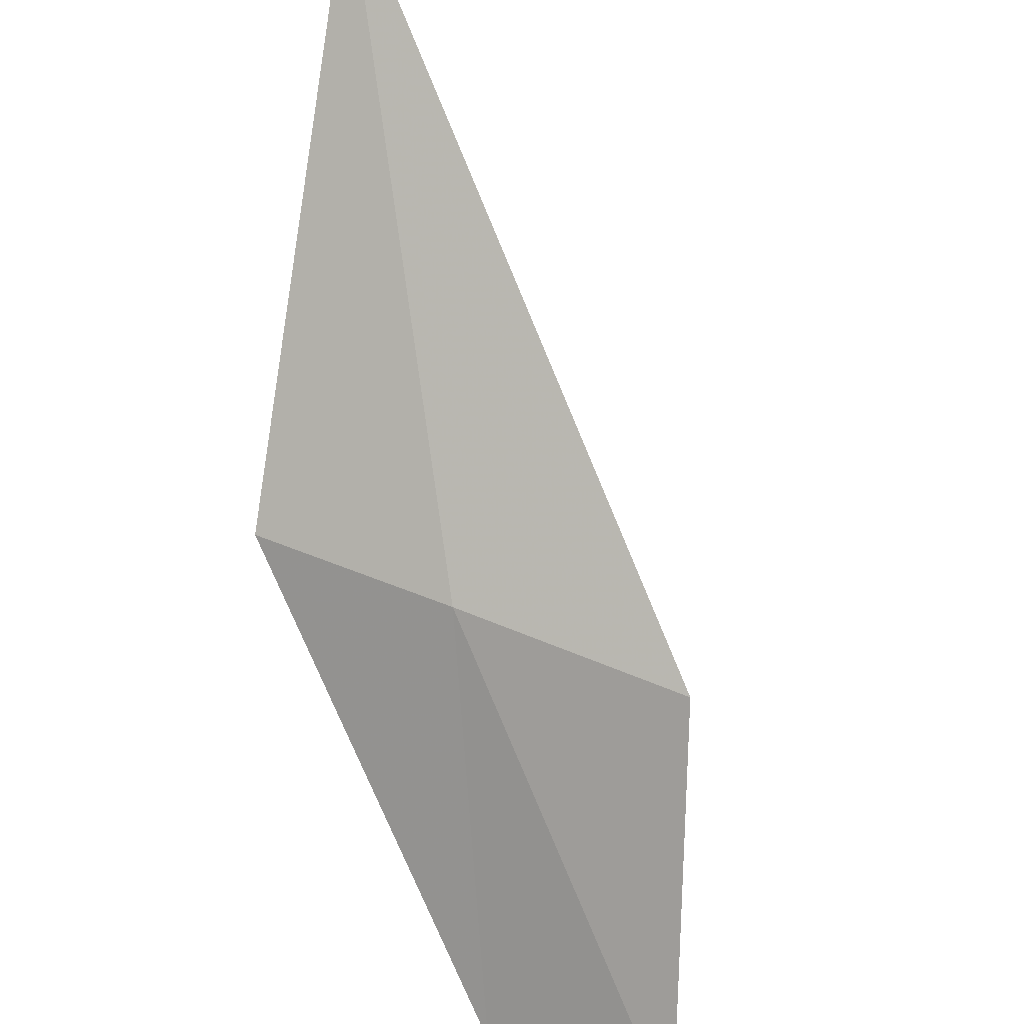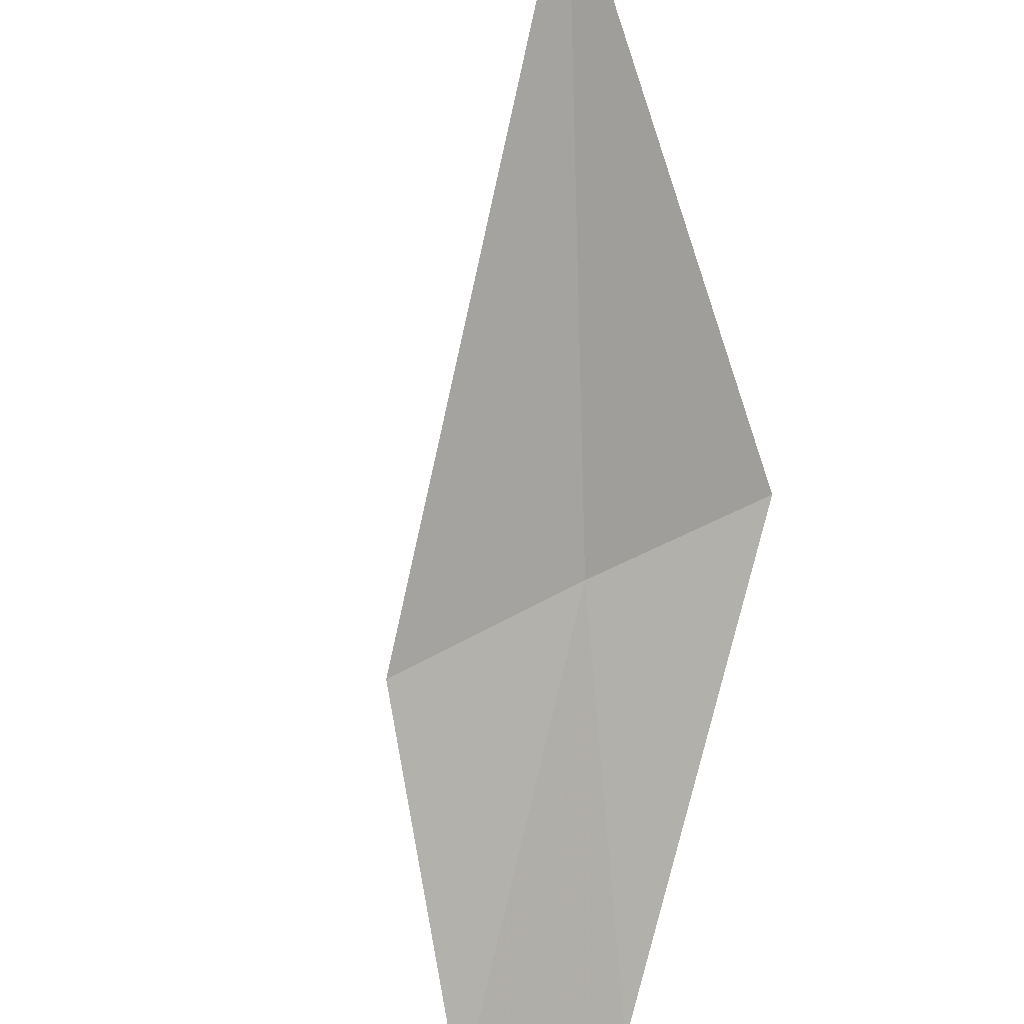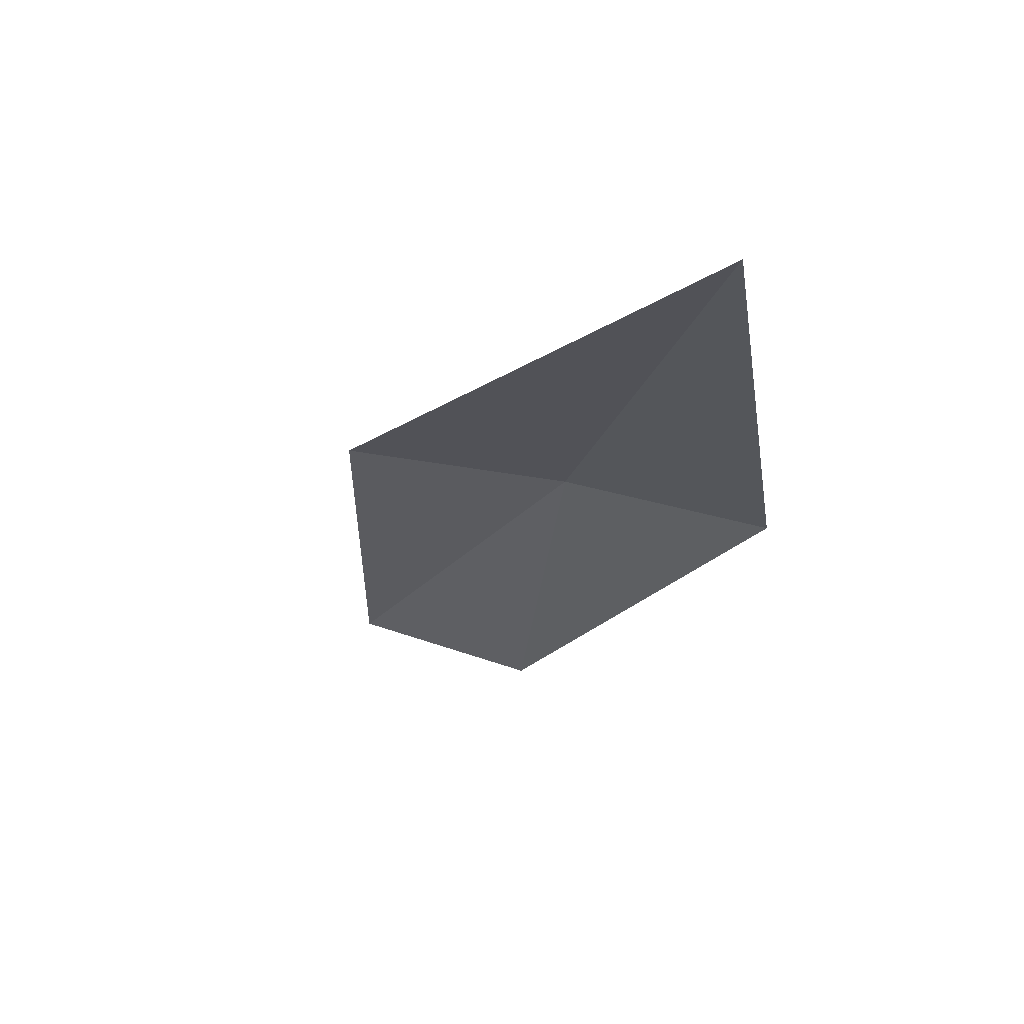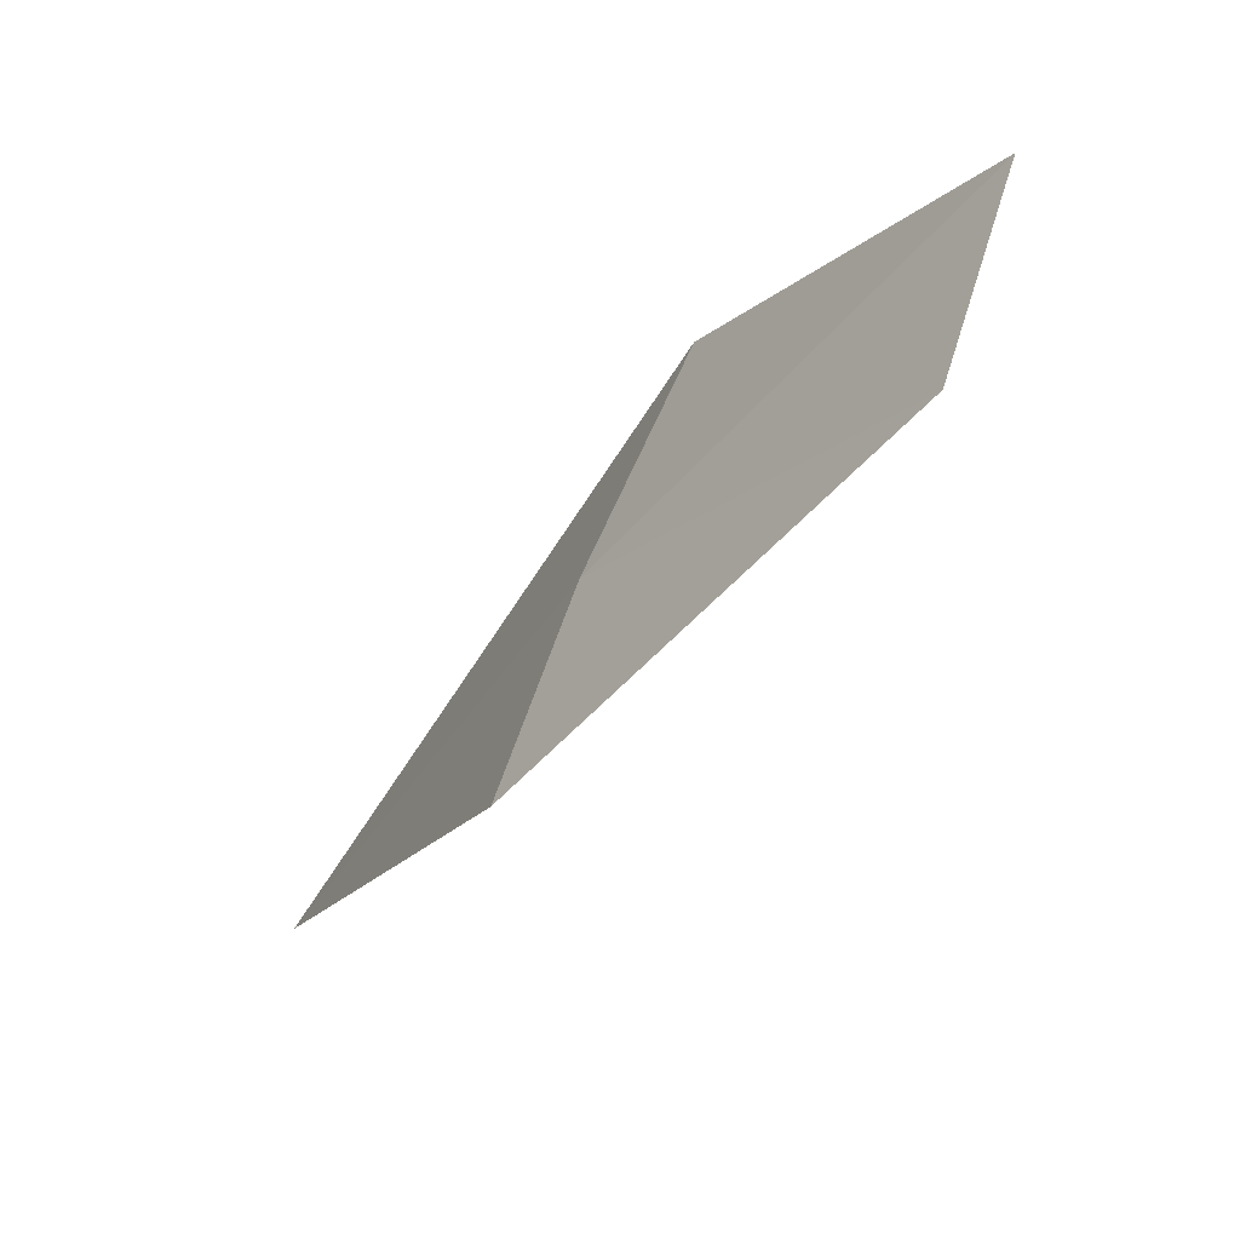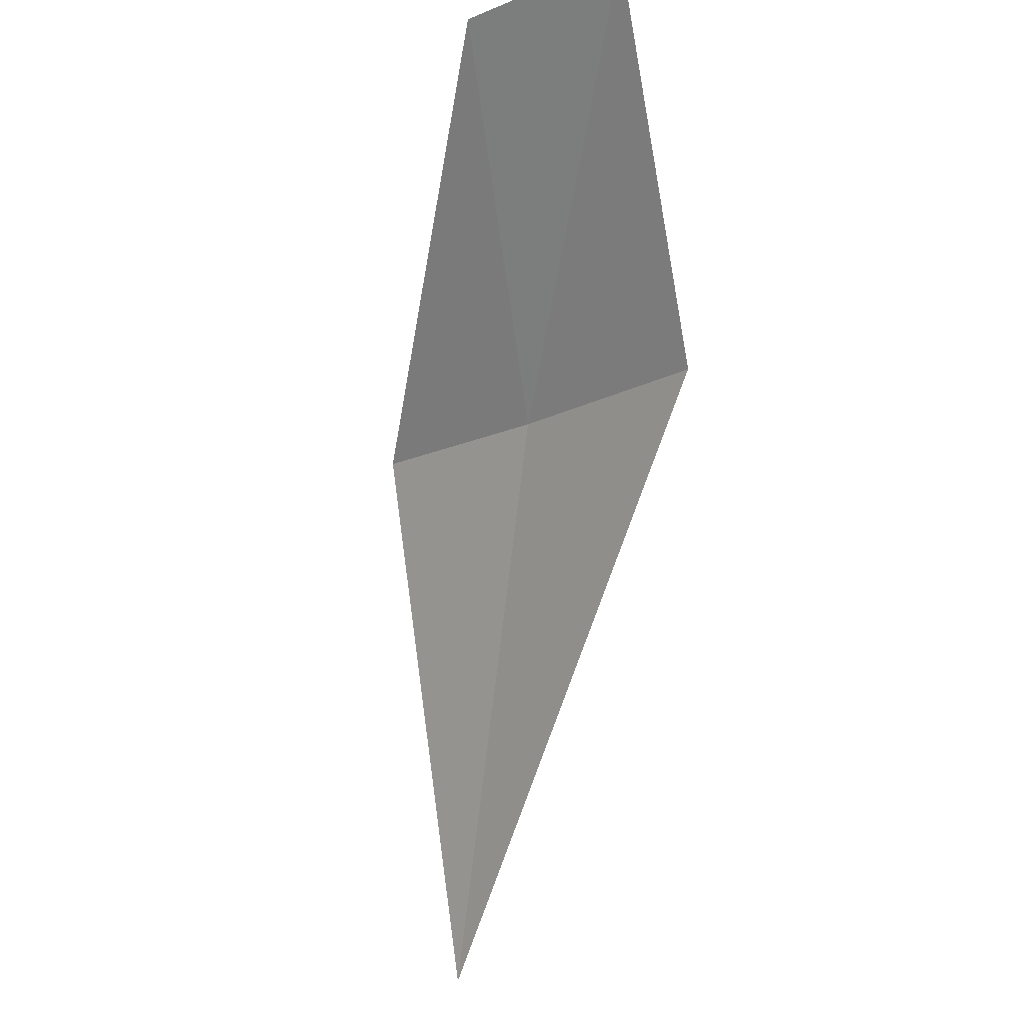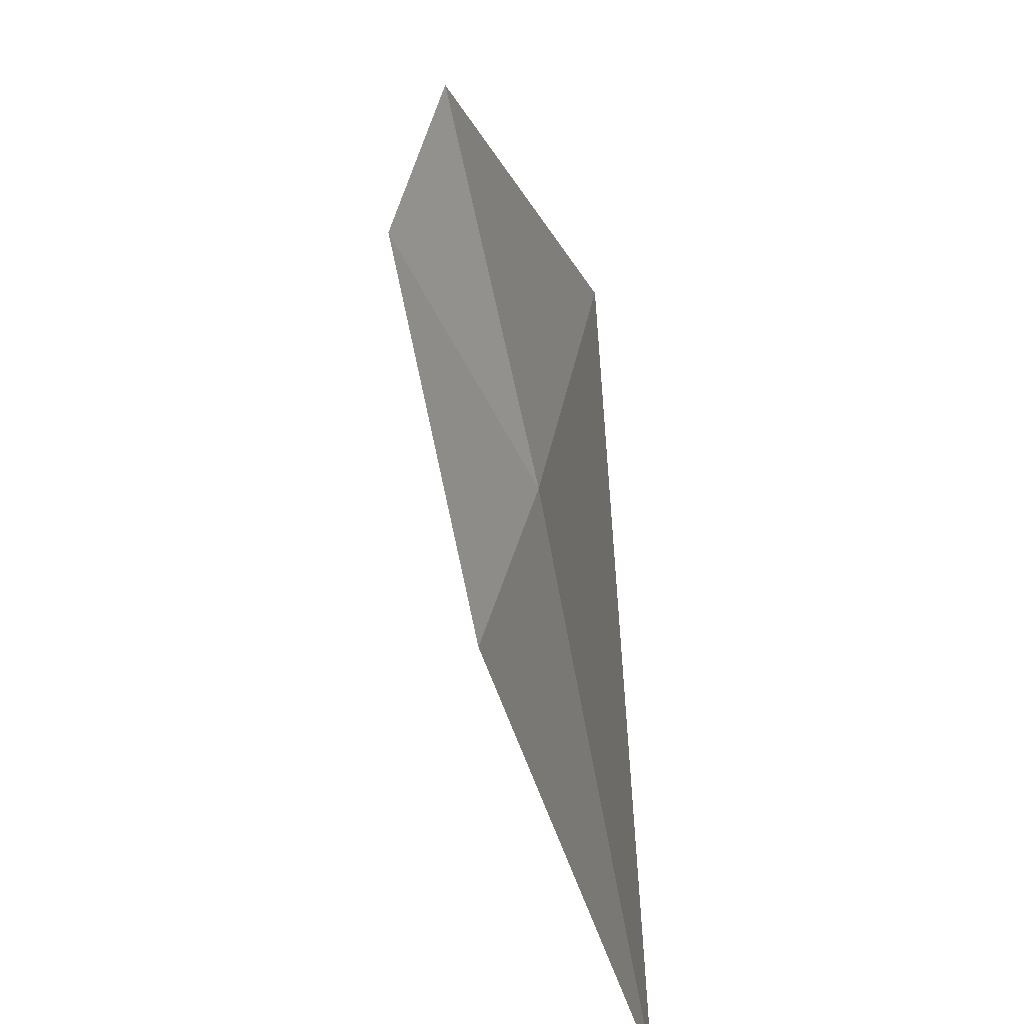
<metadata>
{"format":"obj","ext":"obj","renderer":"f3d","projection":"perspective","resolution":1024,"background":"white","views":[{"elev":78.1,"azim":-157.7,"up":"+Z"},{"elev":-66.9,"azim":32.4,"up":"+Z"},{"elev":-1.1,"azim":20.8,"up":"+Z"},{"elev":74.3,"azim":123.1,"up":"+Y"},{"elev":-17.0,"azim":-125.3,"up":"+Y"},{"elev":-67.3,"azim":-96.3,"up":"+Y"}]}
</metadata>
<code>
v -4.149 4.47 3.749
v -4.414 4.47 3.788
v -4.566 4.868 3.577
v -4.351 4.868 3.518
v -3.917 4.47 3.696
v -3.764 3.822 3.908
f 1 2 3
f 1 3 4
f 1 4 5
f 1 6 2
f 1 5 6

</code>
